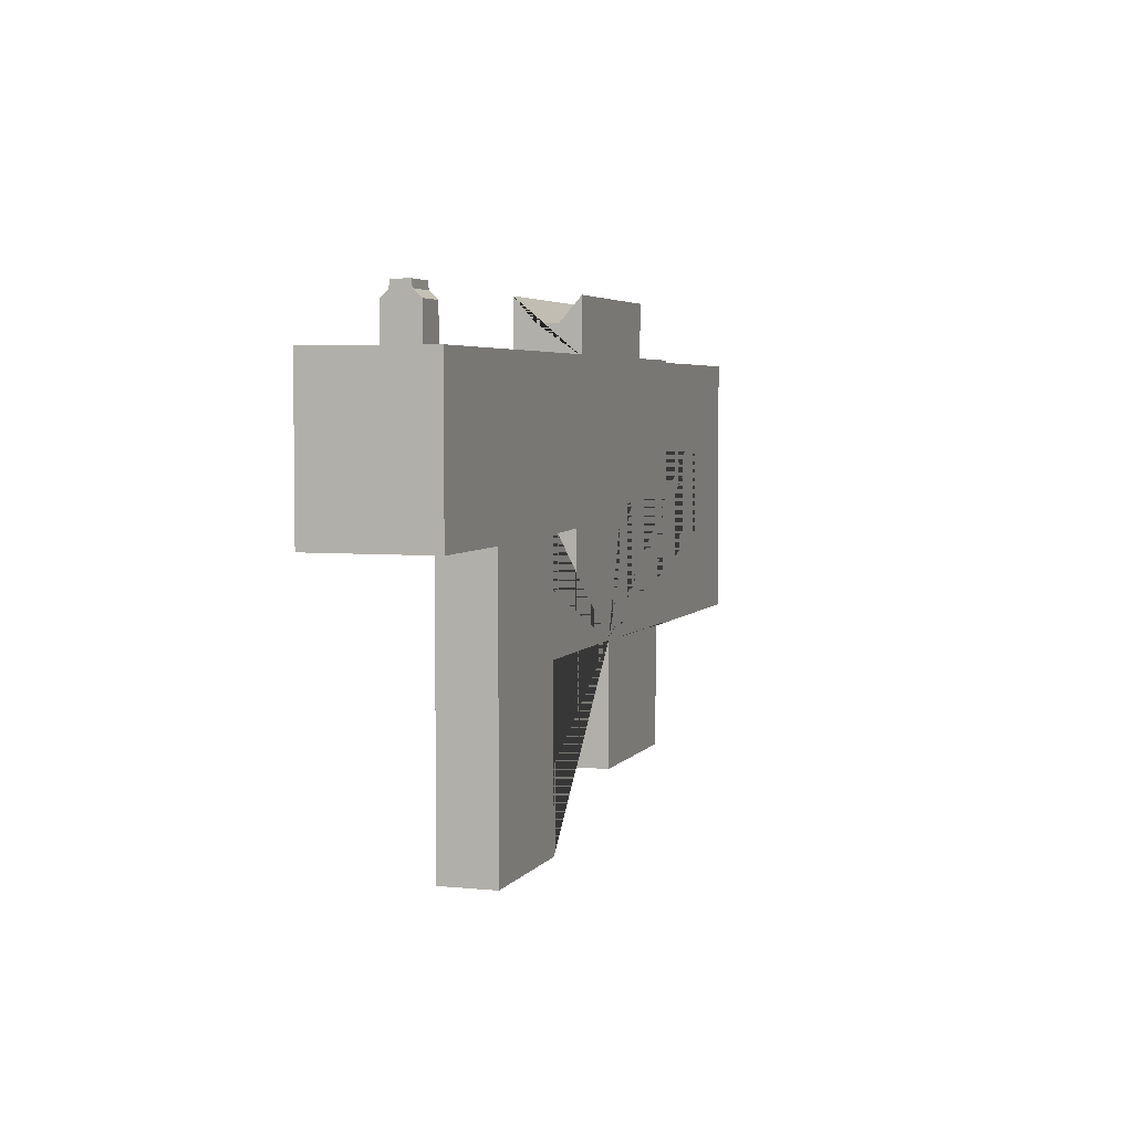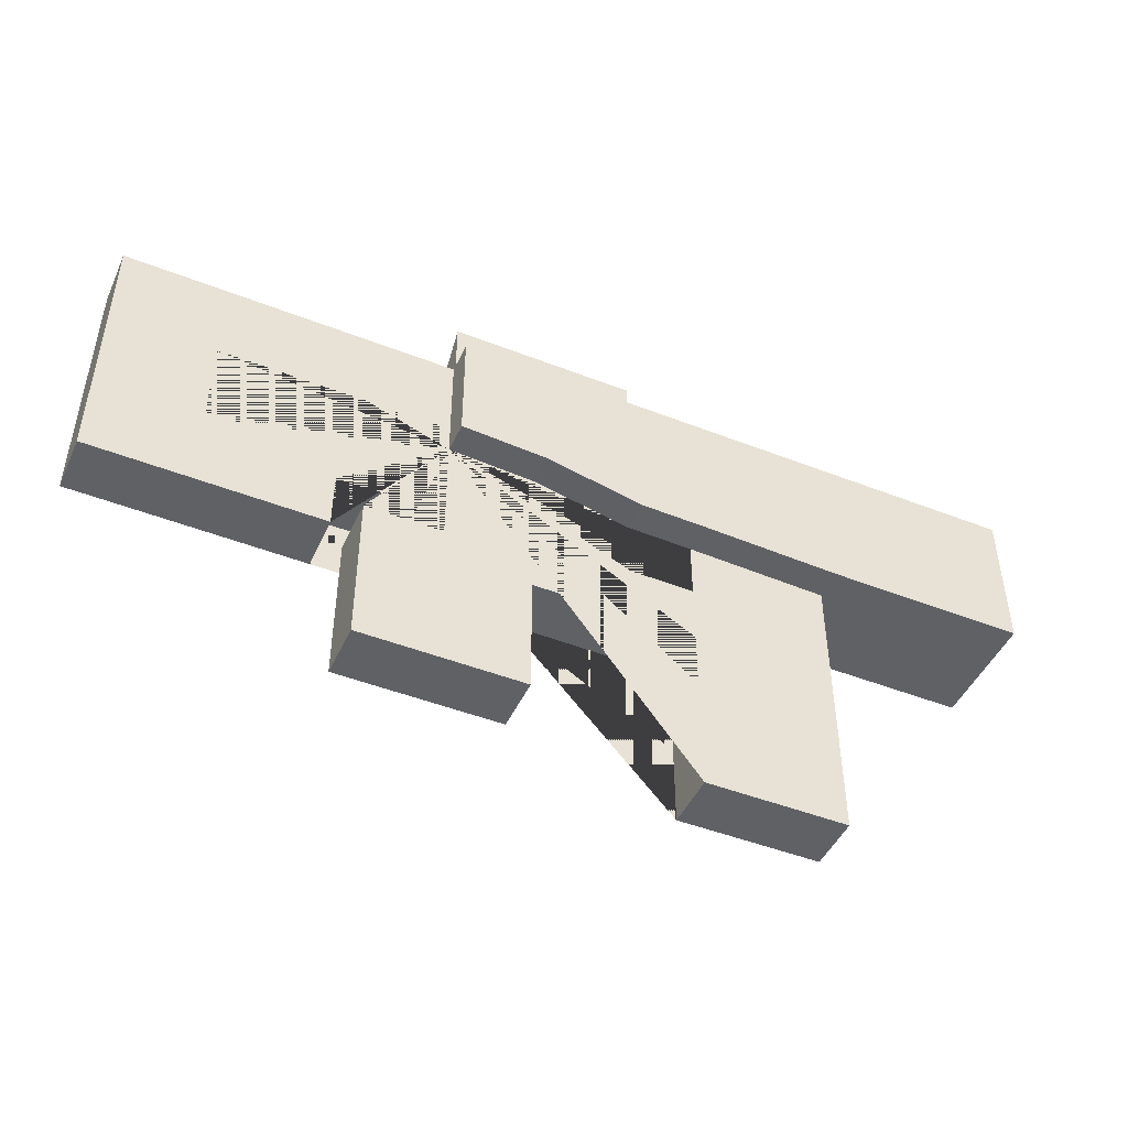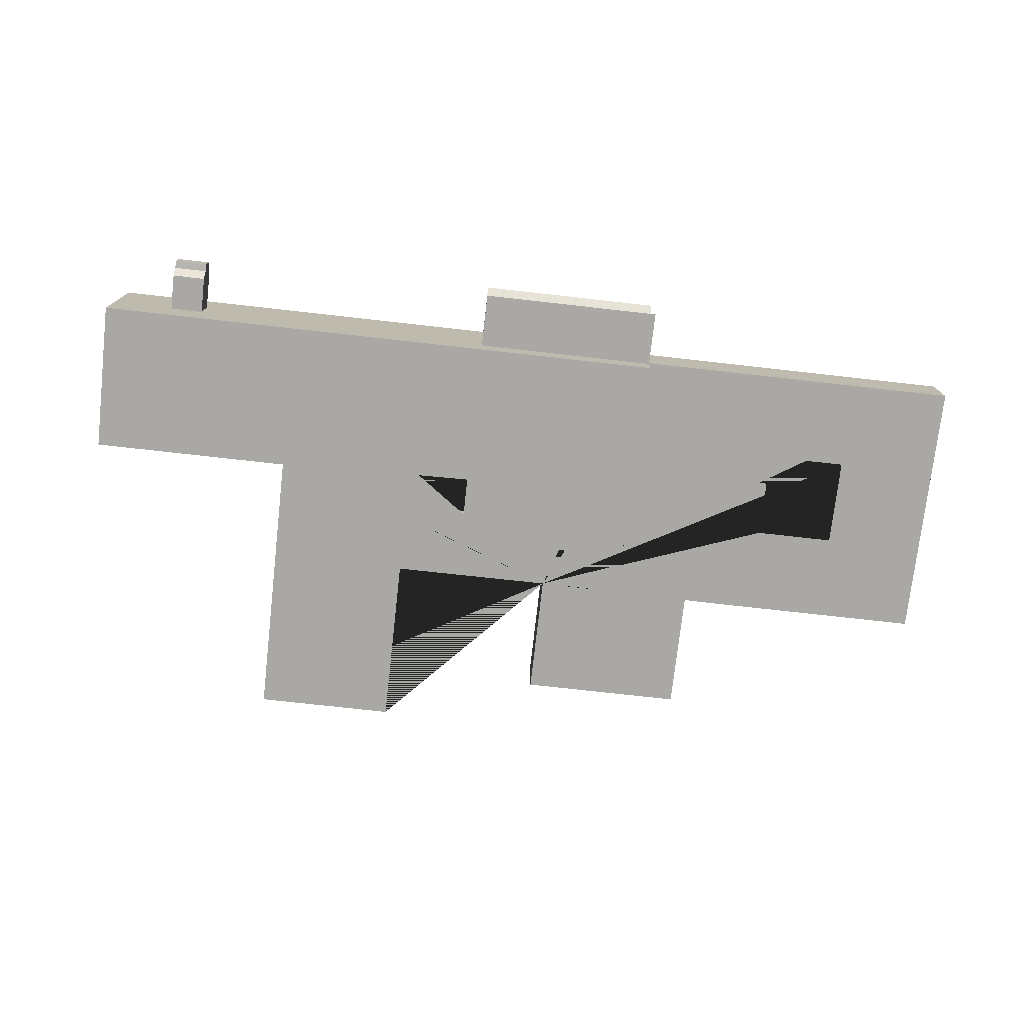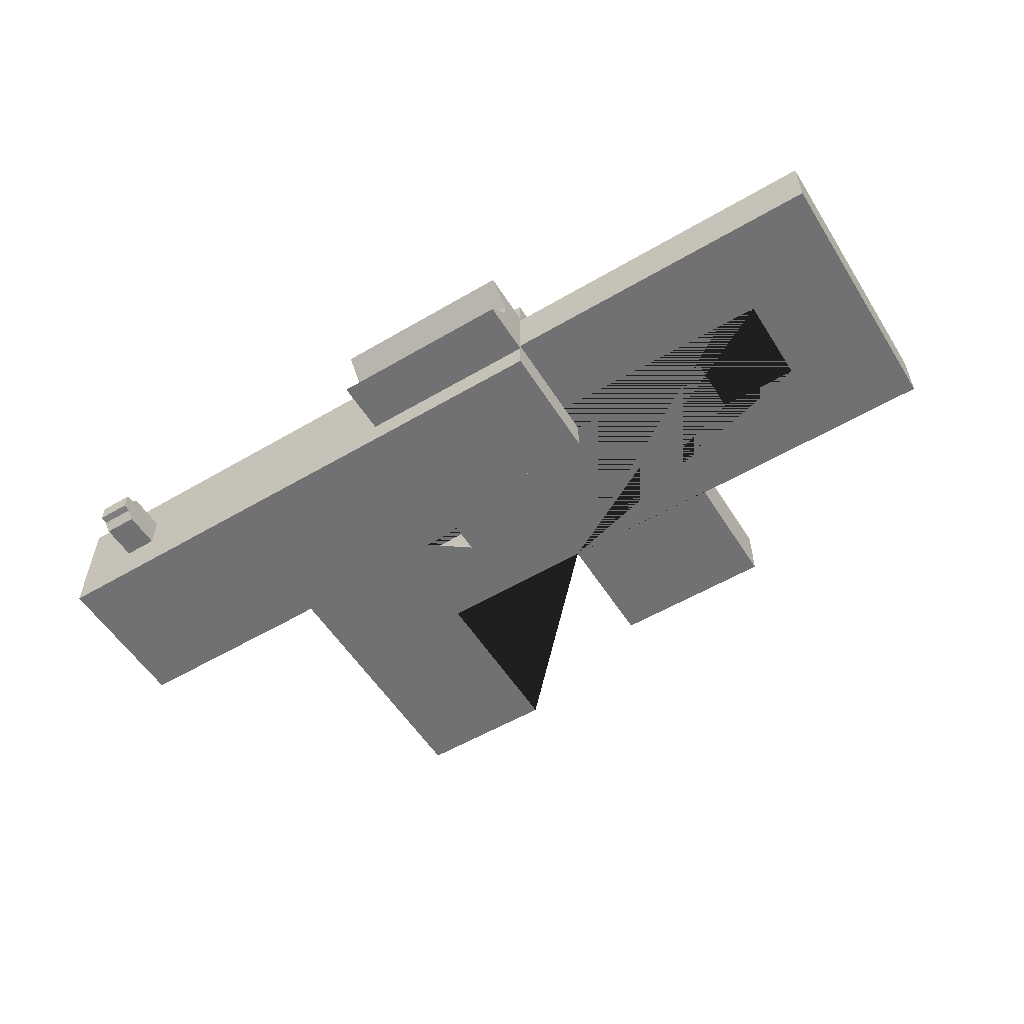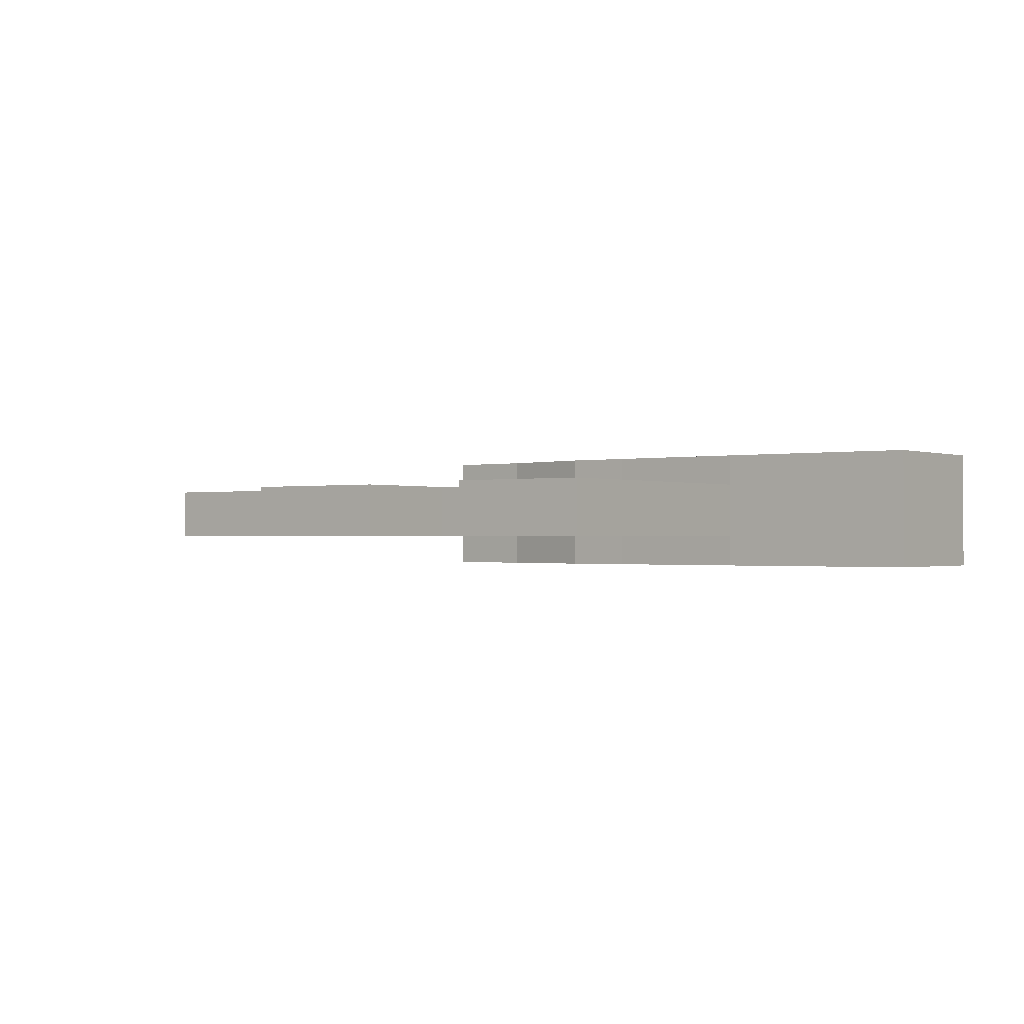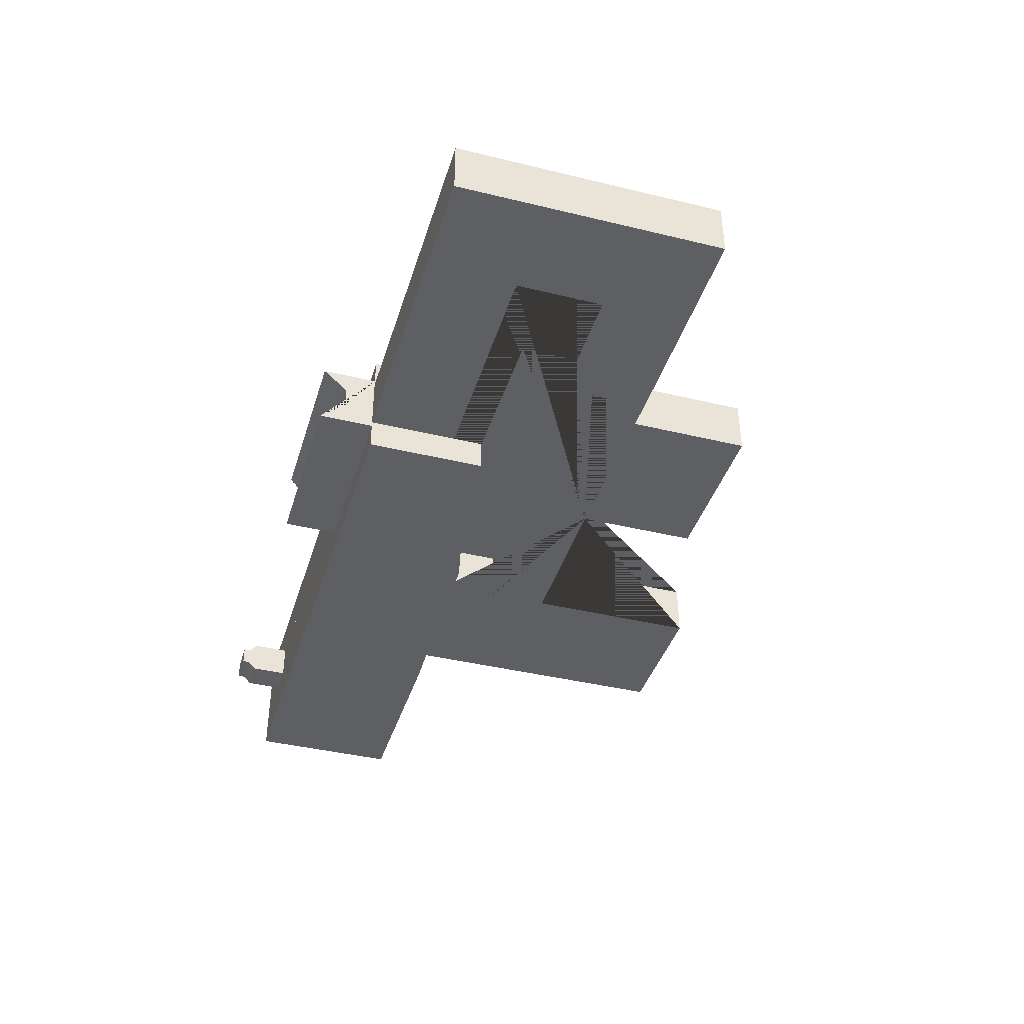
<metadata>
{"format":"obj","ext":"obj","renderer":"f3d","projection":"perspective","resolution":1024,"background":"white","views":[{"elev":4.2,"azim":108.2,"up":"+Y"},{"elev":-46.6,"azim":-24.0,"up":"+Y"},{"elev":-75.1,"azim":173.6,"up":"+Z"},{"elev":-55.3,"azim":-148.2,"up":"+Z"},{"elev":-0.8,"azim":36.8,"up":"+Z"},{"elev":-40.2,"azim":-106.6,"up":"+Z"}]}
</metadata>
<code>
o Cube.001
v 0.789 1.451 -0.2964
v 0.789 1.451 0.2964
v -0.8828 1.451 -0.2964
v -0.8828 1.451 0.2964
v 0.789 0.9526 -0.5349
v -0.8828 0.9526 0.5349
v 0.789 0.9526 0.5349
v -0.8828 0.9526 -0.5349
v 0.789 -0.03441 -0.5349
v 0.789 -0.03441 0.5349
v -0.8828 0.1372 -0.5349
v -0.8828 0.1372 0.5349
v 0.789 -0.3693 -0.5349
v 0.789 -0.3693 0.5349
v -0.8828 -0.1339 -0.5349
v -0.8828 -0.1339 0.5349
v -0.8828 -0.9442 -0.5349
v -0.8828 -0.9442 0.5349
v 4.47 0.9526 -0.5349
v 4.47 0.9526 0.5349
v 4.47 -0.03441 -0.5349
v 4.47 -0.03441 0.5349
v 1.379 -0.03441 0.5349
v 1.379 0.9526 0.5349
v 1.379 0.9526 -0.5349
v 1.379 -0.03441 -0.5349
v 2.663 -0.03441 0.5349
v 2.663 -0.03441 -0.5349
v 2.663 0.9526 0.5349
v 2.663 0.9526 -0.5349
v 2.996 -0.03441 0.5349
v 2.996 -0.03441 -0.5349
v 2.996 0.9526 0.5349
v 2.996 0.9526 -0.5349
v 3.899 -0.03441 0.5349
v 3.899 -0.03441 -0.5349
v 3.899 0.9526 0.5349
v 3.899 0.9526 -0.5349
v 3.899 1.418 0.08096
v 3.899 1.418 -0.08096
v 4.47 -0.4206 -0.5349
v 4.47 -0.4206 0.5349
v 1.379 -0.3801 0.5349
v 1.379 -0.3801 -0.5349
v 2.663 -0.4206 0.5349
v 2.663 -0.4206 -0.5349
v 2.996 -0.4206 0.5349
v 2.996 -0.4206 -0.5349
v 3.899 -0.4206 0.5349
v 3.899 -0.4206 -0.5349
v -0.1005 1.451 0.2964
v -0.1005 1.451 -0.2964
v -0.1005 0.9526 -0.5349
v -0.1005 0.9526 0.5349
v -0.1005 0.05692 0.5349
v -0.1005 0.05692 -0.5349
v -0.1005 -0.1777 -0.5349
v -0.1005 -0.1777 0.5349
v -0.8828 0.9526 0.2964
v 0.789 0.9526 -0.2964
v 0.789 0.9526 0.2964
v -0.8828 0.9526 -0.2964
v -0.1005 0.9526 -0.2964
v -0.1005 0.9526 0.2964
v 2.996 0.9526 0.1585
v 2.996 0.9526 -0.1585
v 3.899 0.9526 0.1585
v 3.899 0.9526 -0.1585
v -0.8828 0.1372 0.5349
v -0.8828 0.9526 -0.5349
v -0.8828 0.9526 0.5349
v -0.8828 0.1372 -0.5349
v -0.8828 -0.1339 -0.5349
v -0.8828 -0.1339 0.5349
v -0.8828 -0.9442 -0.5349
v -0.8828 -0.9442 0.5349
v -0.8828 -0.1339 0.2503
v -0.8828 0.1372 0.2503
v -0.8828 0.1372 -0.2503
v -0.8828 -0.1339 -0.2503
v -0.1005 -0.1777 -0.2503
v 0.789 -0.3693 -0.2503
v 0.789 -0.3693 0.2503
v -0.1005 -0.1777 0.2503
v 0.789 -0.9046 -0.2503
v 0.789 -0.9046 0.2503
v -0.8828 -1.157 0.2503
v -0.8828 -0.9442 0.2503
v -0.8828 -0.9442 -0.2503
v 1.379 -0.3801 -0.2503
v 1.379 -0.3801 0.2503
v 2.663 -0.4206 0.2503
v 2.663 -0.4206 -0.2503
v 1.379 -3.038 -0.2503
v 1.379 -3.038 0.2503
v 2.663 -3.038 0.2503
v 2.663 -3.038 -0.2503
v 1.379 -1.455 0.2503
v 1.379 -0.9042 -0.2503
v 1.379 -1.455 -0.2503
v 1.379 -0.9042 0.2503
v -0.1005 -1.451 0.2503
v -3.884 0.9526 0.2503
v -3.884 0.9526 -0.2503
v -0.8828 0.9526 0.2503
v -0.8828 0.1372 -0.2503
v -2.963 0.1372 -0.2503
v -2.963 0.1372 0.2503
v -3.884 -1.467 0.2503
v -3.884 -1.467 -0.2503
v -2.963 -0.6649 0.2503
v -2.963 -0.6649 -0.2503
v -1.834 -1.467 0.2503
v -1.834 -1.467 -0.2503
v -2.237 -0.6649 -0.2503
v -2.237 -0.6649 0.2503
v -2.237 -0.1442 -0.2503
v -1.834 -0.9444 0.2503
v -1.834 -0.9444 -0.2503
v -2.237 -0.1442 0.2503
v -0.1005 -1.451 -0.2503
v -0.8828 -1.157 -0.2503
v -0.1005 -2.565 -0.2503
v -1.58 -2.565 -0.2503
v -0.1005 -2.565 0.2503
v -1.58 -1.157 0.2503
v -1.58 -1.157 -0.2503
v -1.58 -2.565 0.2503
v -0.8828 0.1372 0.2503
v -0.8828 0.9526 -0.2503
v -0.8828 -0.1339 0.2503
v -0.8828 -0.1339 -0.2503
v -0.8828 -0.9442 0.2503
v -0.8828 -0.9442 -0.2503
v -0.3613 1.451 0.2964
v -0.622 1.451 0.2964
v 0.789 1.225 -0.09879
v 0.789 1.225 0.09879
v -0.8828 1.225 0.09879
v -0.8828 1.225 -0.09879
v 0.196 1.451 -0.2964
v 0.4925 1.451 -0.2964
v 0.4925 1.451 0.2964
v 0.196 1.451 0.2964
v -0.622 1.451 -0.2964
v -0.3613 1.451 -0.2964
v -0.1005 1.225 -0.09879
v -0.1005 1.225 0.09879
v 0.4925 1.225 -0.09879
v 0.4925 1.225 0.09879
v 0.196 1.225 -0.09879
v 0.196 1.225 0.09879
v -0.3613 1.225 -0.09879
v -0.3613 1.225 0.09879
v -0.622 1.225 -0.09879
v -0.622 1.225 0.09879
v 3.899 1.283 0.1585
v 3.899 1.283 -0.1585
v 3.899 1.351 0.08714
v 3.899 1.351 -0.08714
v 3.598 0.9526 0.5349
v 3.297 0.9526 0.5349
v 3.598 0.9526 -0.5349
v 3.297 0.9526 -0.5349
v 3.297 -0.03441 0.5349
v 3.598 -0.03441 0.5349
v 3.297 -0.03441 -0.5349
v 3.598 -0.03441 -0.5349
v 3.598 1.418 0.08096
v 3.598 1.418 -0.08096
v 3.297 -0.4206 0.5349
v 3.598 -0.4206 0.5349
v 3.297 -0.4206 -0.5349
v 3.598 -0.4206 -0.5349
v 3.297 0.9526 -0.1585
v 3.598 0.9526 -0.1585
v 3.598 0.9526 0.1585
v 3.297 0.9526 0.1585
v 3.598 1.283 -0.1585
v 3.598 1.283 0.1585
v 3.598 1.351 -0.08714
v 3.598 1.351 0.08714
f 156 139 4 136
f 64 51 135 136 4 59
f 59 4 139 140 3 62
f 60 1 137 138 2 61
f 63 52 141 142 1 60
f 56 53 5 9
f 37 35 22 20
f 55 54 6 12
f 58 55 12 16
f 44 46 93 90
f 57 56 9 13
f 16 12 78 77
f 21 19 20 22
f 38 37 20 19
f 14 43 23 10
f 36 38 19 21
f 9 5 25 26
f 13 9 26 44
f 5 7 24 25
f 7 10 23 24
f 26 25 30 28
f 27 23 43 45
f 25 24 29 30
f 24 23 27 29
f 28 30 34 32
f 168 36 50 174
f 30 29 33 34
f 29 27 31 33
f 168 163 38 36
f 165 31 47 171
f 161 166 35 37
f 170 169 39 40
f 182 159 39 169
f 159 160 40 39
f 49 50 41 42
f 45 46 48 47
f 172 174 50 49
f 21 22 42 41
f 26 28 46 44
f 36 21 41 50
f 31 27 45 47
f 22 35 49 42
f 28 32 48 46
f 45 43 91 92
f 58 16 77 84
f 16 74 131 77
f 15 16 77 80
f 73 15 80 132
f 74 73 132 131
f 14 58 84 83
f 15 11 56 57
f 14 10 55 58
f 10 7 54 55
f 11 8 53 56
f 62 3 145 146 52 63
f 57 13 82 81
f 61 2 143 144 51 64
f 152 148 51 144
f 15 57 81 80
f 11 15 80 79
f 71 70 130 105
f 43 14 83 91
f 70 72 106 130
f 7 61 64 54
f 8 62 63 53
f 53 63 60 5
f 5 60 61 7
f 6 59 62 8
f 54 64 59 6
f 37 38 68 67
f 164 34 66 175
f 161 37 67 177
f 34 33 65 66
f 12 6 71 69
f 8 11 72 70
f 6 8 70 71
f 16 15 73 74
f 13 44 90 82
f 69 71 105 129
f 77 78 79 80
f 85 82 83 86
f 92 96 97 93
f 87 88 89 122
f 95 94 97 96
f 124 123 125 128
f 98 100 94 95
f 91 90 99 101
f 99 85 86 101
f 106 129 108 107
f 110 114 113 109
f 107 108 111 112
f 105 130 104 103
f 112 111 116 115
f 104 110 109 103
f 115 116 120 117
f 121 102 125 123
f 77 131 120 116 111 108 129 105 103 109 113 118 133 88 87 126 128 125 102 98 95 96 92 91 101 86 83 84
f 121 123 124 127 122 89 134 119 114 110 104 130 106 107 112 115 117 132 80 81 82 85 99 90 93 97 94 100
f 100 98 102 121
f 87 122 127 126
f 127 124 128 126
f 82 90 91 83
f 117 120 131 132
f 89 88 133 118 119 134
f 46 45 92 93
f 138 150 143 2
f 150 152 144 143
f 1 142 149 137
f 137 149 150 138
f 142 141 151 149
f 149 151 152 150
f 141 52 147 151
f 151 147 148 152
f 148 154 135 51
f 154 156 136 135
f 52 146 153 147
f 147 153 154 148
f 146 145 155 153
f 153 155 156 154
f 145 3 140 155
f 155 140 139 156
f 67 68 158 157
f 177 67 157 180
f 157 158 160 159
f 180 157 159 182
f 158 179 181 160
f 68 176 179 158
f 33 162 178 65
f 162 161 177 178
f 38 163 176 68
f 163 164 175 176
f 47 48 173 171
f 171 173 174 172
f 160 181 170 40
f 178 177 176 175 66 65
f 182 169 170 181 179 176 177 180
f 33 31 165 162
f 162 165 166 161
f 35 166 172 49
f 166 165 171 172
f 32 34 164 167
f 167 164 163 168
f 32 167 173 48
f 167 168 174 173
l 18 76
l 75 17

</code>
